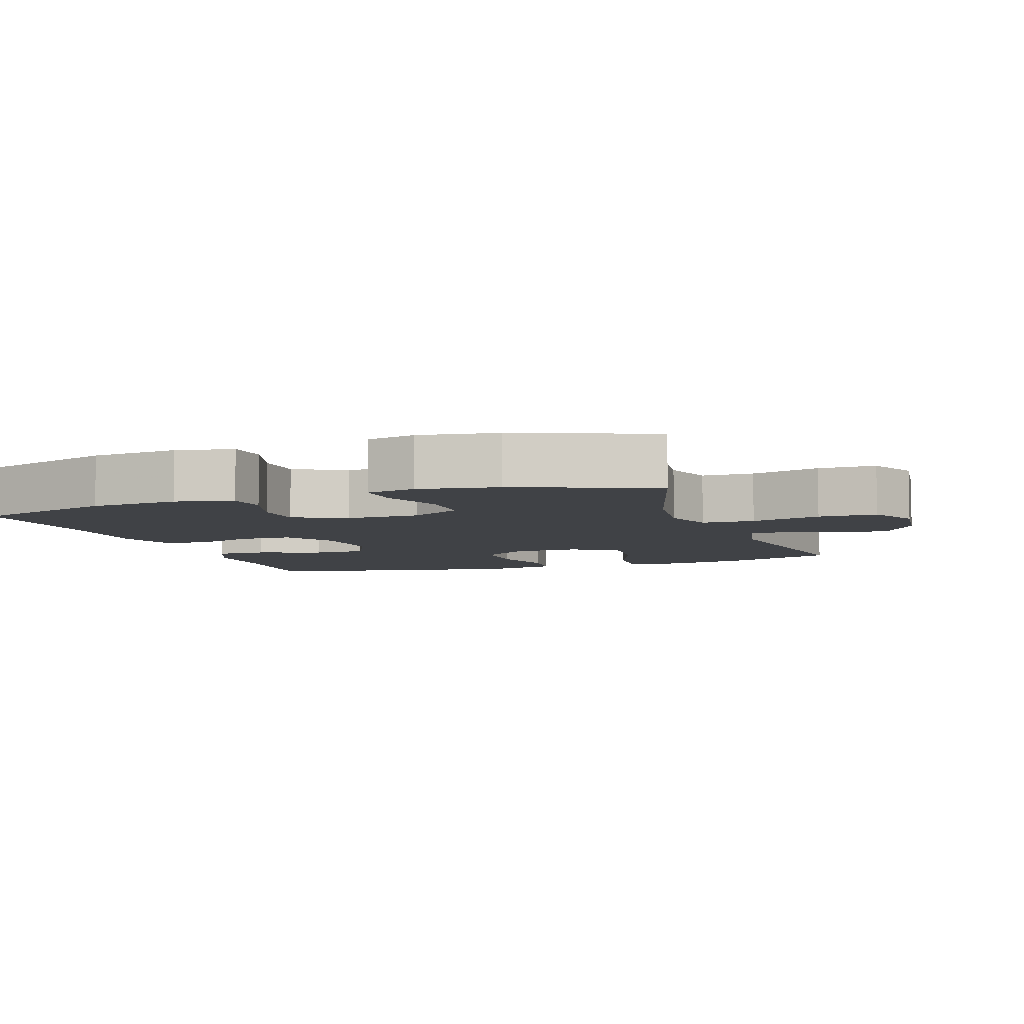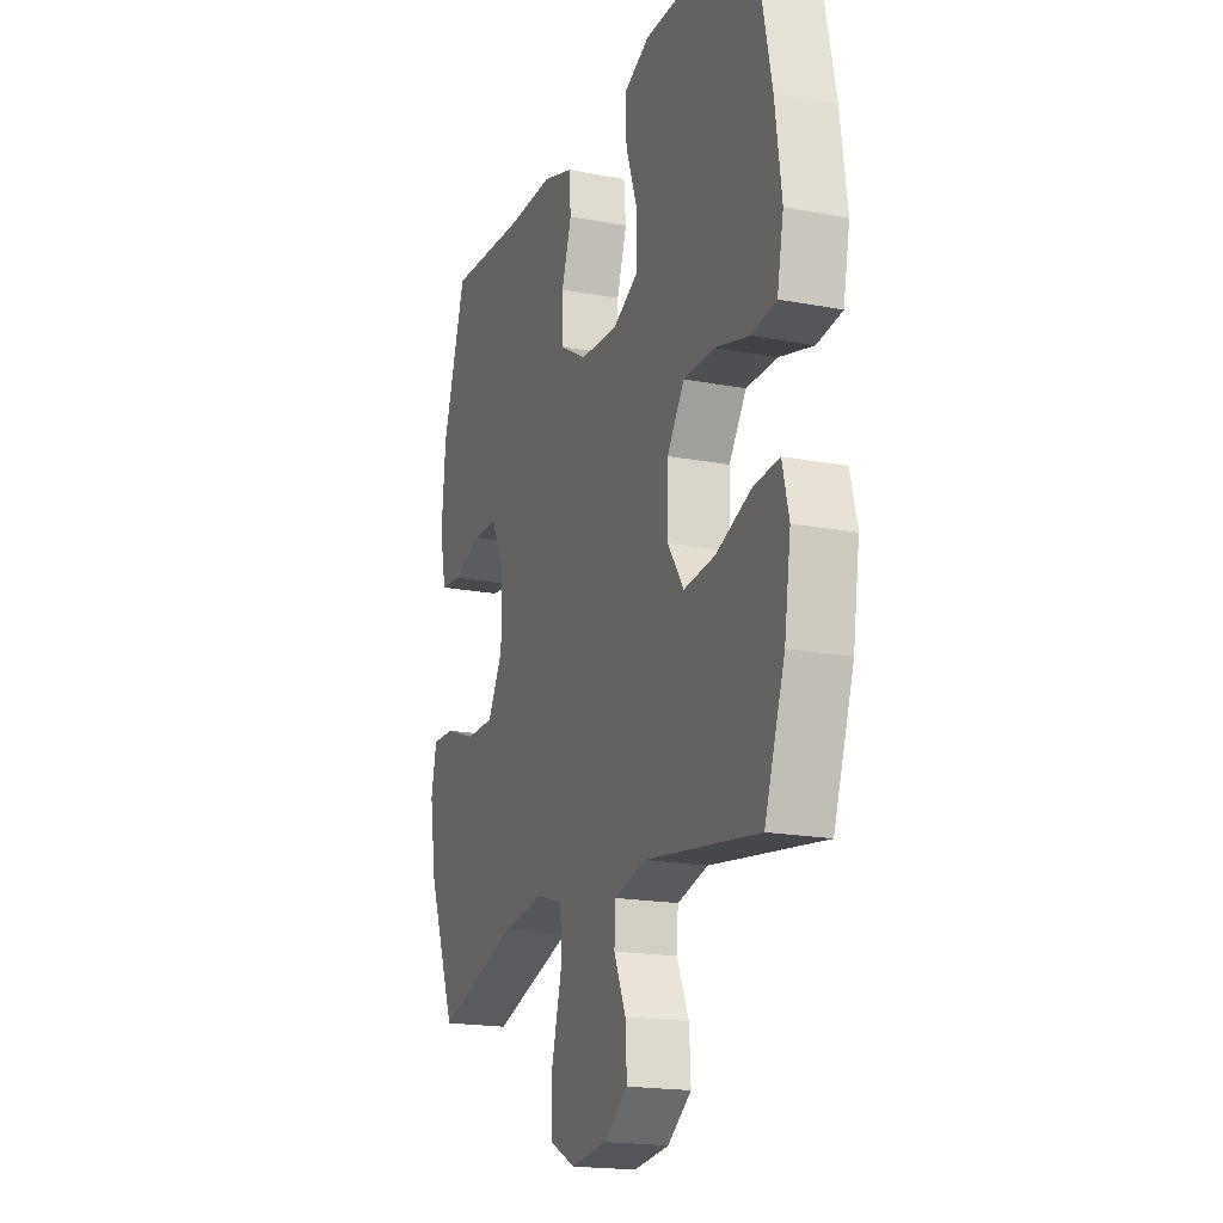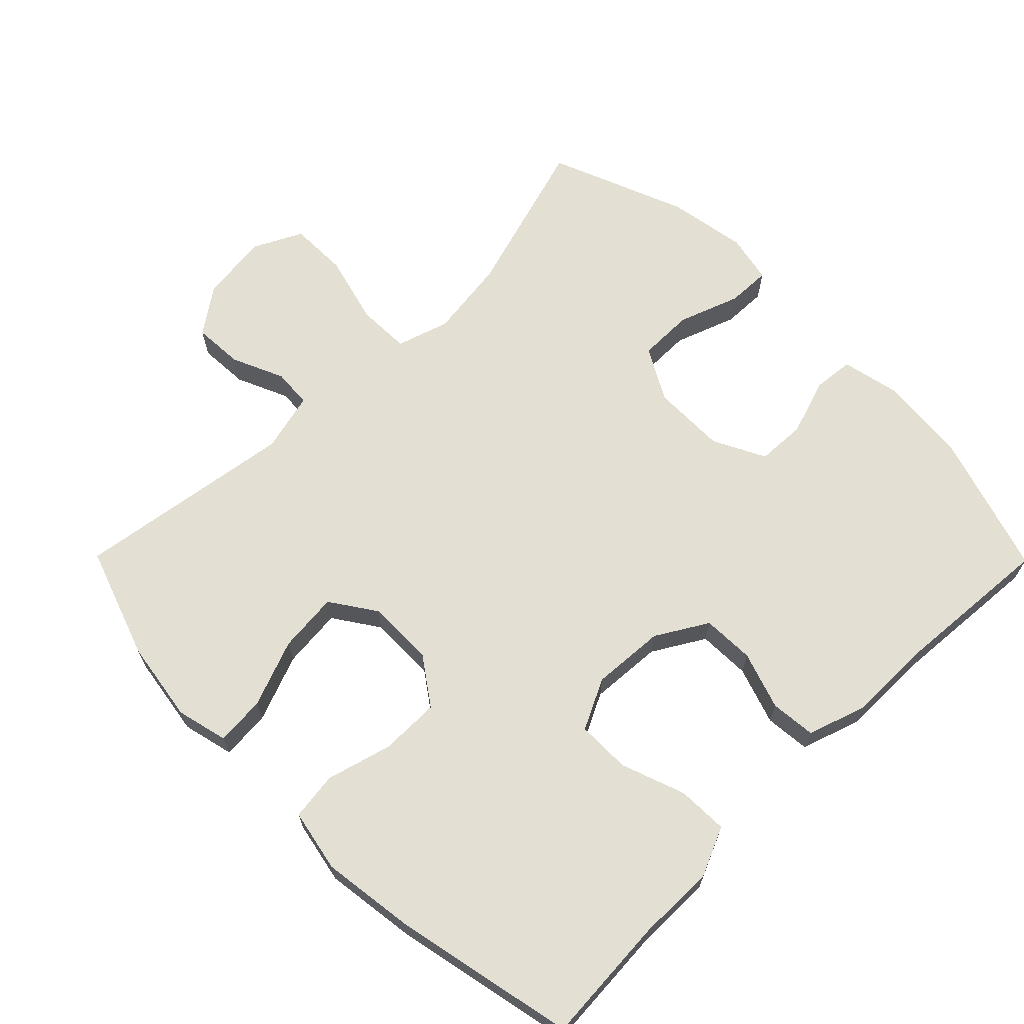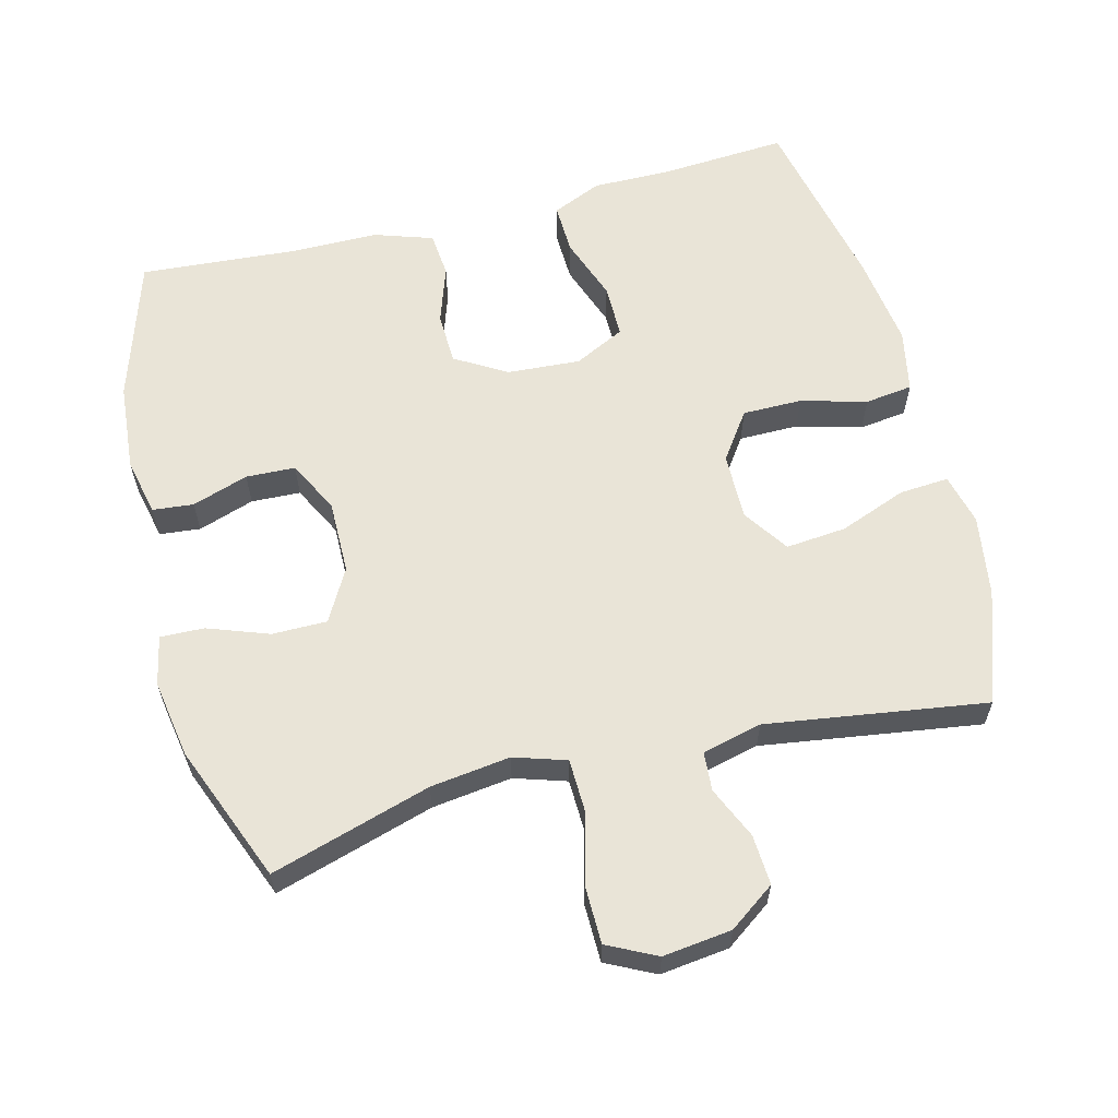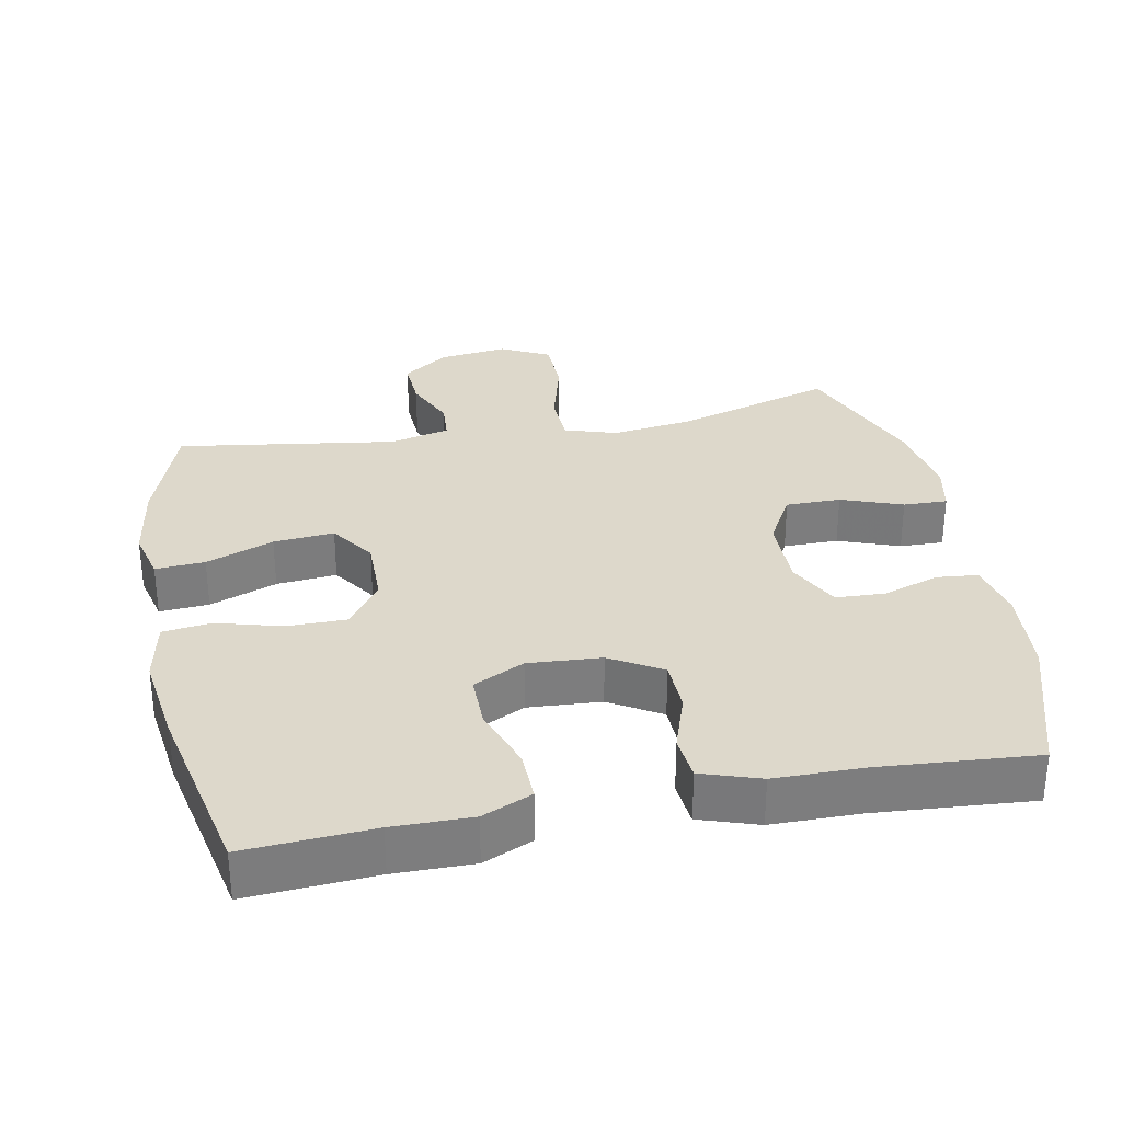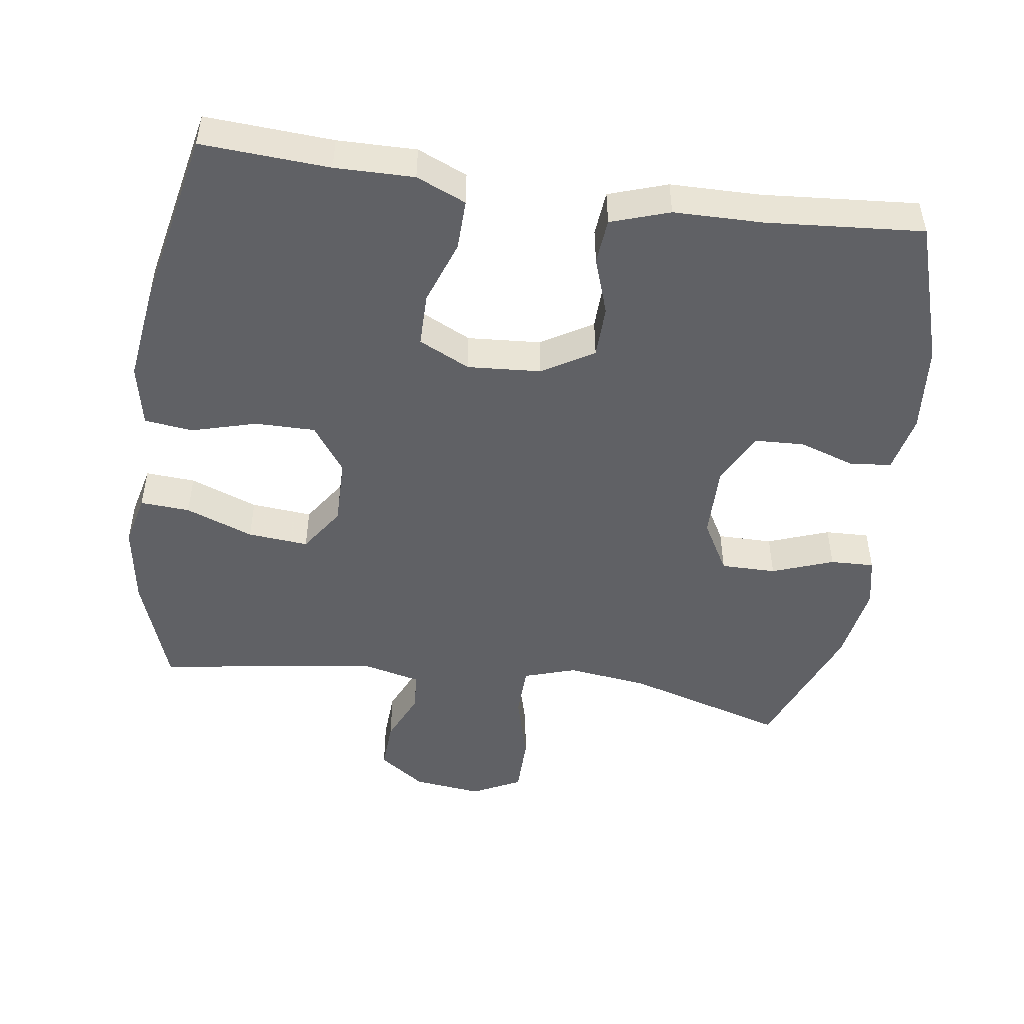
<metadata>
{"format":"obj","ext":"obj","renderer":"f3d","projection":"perspective","resolution":1024,"background":"white","views":[{"elev":-6.4,"azim":109.3,"up":"+Y"},{"elev":-18.7,"azim":-109.9,"up":"+Z"},{"elev":66.6,"azim":-44.7,"up":"+Y"},{"elev":60.9,"azim":165.6,"up":"+Y"},{"elev":31.3,"azim":-11.0,"up":"+Y"},{"elev":-48.7,"azim":-8.0,"up":"+Y"}]}
</metadata>
<code>
v -0.5 0.07 0.5
v -0.317 0.07 0.488
v -0.204 0.07 0.489
v -0.133 0.07 0.458
v -0.135 0.07 0.385
v -0.168 0.07 0.293
v -0.168 0.07 0.216
v -0.095 0.07 0.18
v 0.01 0.07 0.187
v 0.084 0.07 0.231
v 0.086 0.07 0.306
v 0.058 0.07 0.389
v 0.064 0.07 0.454
v 0.148 0.07 0.482
v 0.276 0.07 0.483
v 0.5 0.07 0.5
v 0.565 0.07 0.295
v 0.576 0.07 0.168
v 0.558 0.07 0.085
v 0.499 0.07 0.079
v 0.418 0.07 0.106
v 0.347 0.07 0.103
v 0.309 0.07 0.028
v 0.31 0.07 -0.078
v 0.352 0.07 -0.153
v 0.431 0.07 -0.153
v 0.519 0.07 -0.121
v 0.582 0.07 -0.119
v 0.597 0.07 -0.19
v 0.578 0.07 -0.303
v 0.5 0.07 -0.5
v 0.27 0.07 -0.431
v 0.155 0.07 -0.416
v 0.08 0.07 -0.44
v 0.078 0.07 -0.516
v 0.105 0.07 -0.617
v 0.104 0.07 -0.701
v 0.034 0.07 -0.736
v -0.065 0.07 -0.724
v -0.131 0.07 -0.677
v -0.127 0.07 -0.605
v -0.094 0.07 -0.53
v -0.098 0.07 -0.474
v -0.184 0.07 -0.453
v -0.5 0.07 -0.5
v -0.556 0.07 -0.339
v -0.574 0.07 -0.222
v -0.556 0.07 -0.148
v -0.485 0.07 -0.153
v -0.388 0.07 -0.19
v -0.301 0.07 -0.198
v -0.257 0.07 -0.133
v -0.258 0.07 -0.036
v -0.306 0.07 0.032
v -0.392 0.07 0.032
v -0.486 0.07 0.006
v -0.555 0.07 0.015
v -0.573 0.07 0.105
v -0.555 0.07 0.239
v -0.5 0 0.5
v -0.317 0 0.488
v -0.204 0 0.489
v -0.133 0 0.458
v -0.135 0 0.385
v -0.168 0 0.293
v -0.168 0 0.216
v -0.095 0 0.18
v 0.01 0 0.187
v 0.084 0 0.231
v 0.086 0 0.306
v 0.058 0 0.389
v 0.064 0 0.454
v 0.148 0 0.482
v 0.276 0 0.483
v 0.5 0 0.5
v 0.565 0 0.295
v 0.576 0 0.168
v 0.558 0 0.085
v 0.499 0 0.079
v 0.418 0 0.106
v 0.347 0 0.103
v 0.309 0 0.028
v 0.31 0 -0.078
v 0.352 0 -0.153
v 0.431 0 -0.153
v 0.519 0 -0.121
v 0.582 0 -0.119
v 0.597 0 -0.19
v 0.578 0 -0.303
v 0.5 0 -0.5
v 0.27 0 -0.431
v 0.155 0 -0.416
v 0.08 0 -0.44
v 0.078 0 -0.516
v 0.105 0 -0.617
v 0.104 0 -0.701
v 0.034 0 -0.736
v -0.065 0 -0.724
v -0.131 0 -0.677
v -0.127 0 -0.605
v -0.094 0 -0.53
v -0.098 0 -0.474
v -0.184 0 -0.453
v -0.5 0 -0.5
v -0.556 0 -0.339
v -0.574 0 -0.222
v -0.556 0 -0.148
v -0.485 0 -0.153
v -0.388 0 -0.19
v -0.301 0 -0.198
v -0.257 0 -0.133
v -0.258 0 -0.036
v -0.306 0 0.032
v -0.392 0 0.032
v -0.486 0 0.006
v -0.555 0 0.015
v -0.573 0 0.105
v -0.555 0 0.239
f 59 1 2
f 58 59 2
f 57 58 2
f 56 57 2
f 55 56 2
f 4 5 6
f 3 4 6
f 2 3 6
f 55 2 6
f 54 55 6
f 53 54 6 7
f 52 53 7 8
f 48 49 50
f 47 48 50
f 46 47 50
f 45 46 50
f 44 45 50
f 43 44 50 51
f 40 41 42
f 39 40 42
f 38 39 42
f 37 38 42
f 36 37 42
f 35 36 42
f 34 35 42 43
f 43 51 52
f 34 43 52
f 33 34 52
f 30 31 32
f 29 30 32
f 28 29 32
f 27 28 32
f 26 27 32
f 25 26 32 33
f 19 20 21
f 18 19 21
f 17 18 21
f 16 17 21
f 15 16 21
f 15 21 22
f 14 15 22
f 13 14 22
f 12 13 22
f 11 12 22
f 10 11 22 23
f 52 8 9
f 33 52 9
f 25 33 9
f 24 25 9
f 9 10 23 24
f 61 60 118
f 61 118 117
f 61 117 116
f 61 116 115
f 61 115 114
f 65 64 63
f 65 63 62
f 65 62 61
f 65 61 114
f 65 114 113
f 66 65 113 112
f 67 66 112 111
f 109 108 107
f 109 107 106
f 109 106 105
f 109 105 104
f 109 104 103
f 110 109 103 102
f 101 100 99
f 101 99 98
f 101 98 97
f 101 97 96
f 101 96 95
f 101 95 94
f 102 101 94 93
f 111 110 102
f 111 102 93
f 111 93 92
f 91 90 89
f 91 89 88
f 91 88 87
f 91 87 86
f 91 86 85
f 92 91 85 84
f 80 79 78
f 80 78 77
f 80 77 76
f 80 76 75
f 80 75 74
f 81 80 74
f 81 74 73
f 81 73 72
f 81 72 71
f 81 71 70
f 82 81 70 69
f 68 67 111
f 68 111 92
f 68 92 84
f 68 84 83
f 83 82 69 68
f 1 60 61 2
f 2 61 62 3
f 3 62 63 4
f 4 63 64 5
f 5 64 65 6
f 6 65 66 7
f 7 66 67 8
f 8 67 68 9
f 9 68 69 10
f 10 69 70 11
f 11 70 71 12
f 12 71 72 13
f 13 72 73 14
f 14 73 74 15
f 15 74 75 16
f 16 75 76 17
f 17 76 77 18
f 18 77 78 19
f 19 78 79 20
f 20 79 80 21
f 21 80 81 22
f 22 81 82 23
f 23 82 83 24
f 24 83 84 25
f 25 84 85 26
f 26 85 86 27
f 27 86 87 28
f 28 87 88 29
f 29 88 89 30
f 30 89 90 31
f 31 90 91 32
f 32 91 92 33
f 33 92 93 34
f 34 93 94 35
f 35 94 95 36
f 36 95 96 37
f 37 96 97 38
f 38 97 98 39
f 39 98 99 40
f 40 99 100 41
f 41 100 101 42
f 42 101 102 43
f 43 102 103 44
f 44 103 104 45
f 45 104 105 46
f 46 105 106 47
f 47 106 107 48
f 48 107 108 49
f 49 108 109 50
f 50 109 110 51
f 51 110 111 52
f 52 111 112 53
f 53 112 113 54
f 54 113 114 55
f 55 114 115 56
f 56 115 116 57
f 57 116 117 58
f 58 117 118 59
f 59 118 60 1

</code>
